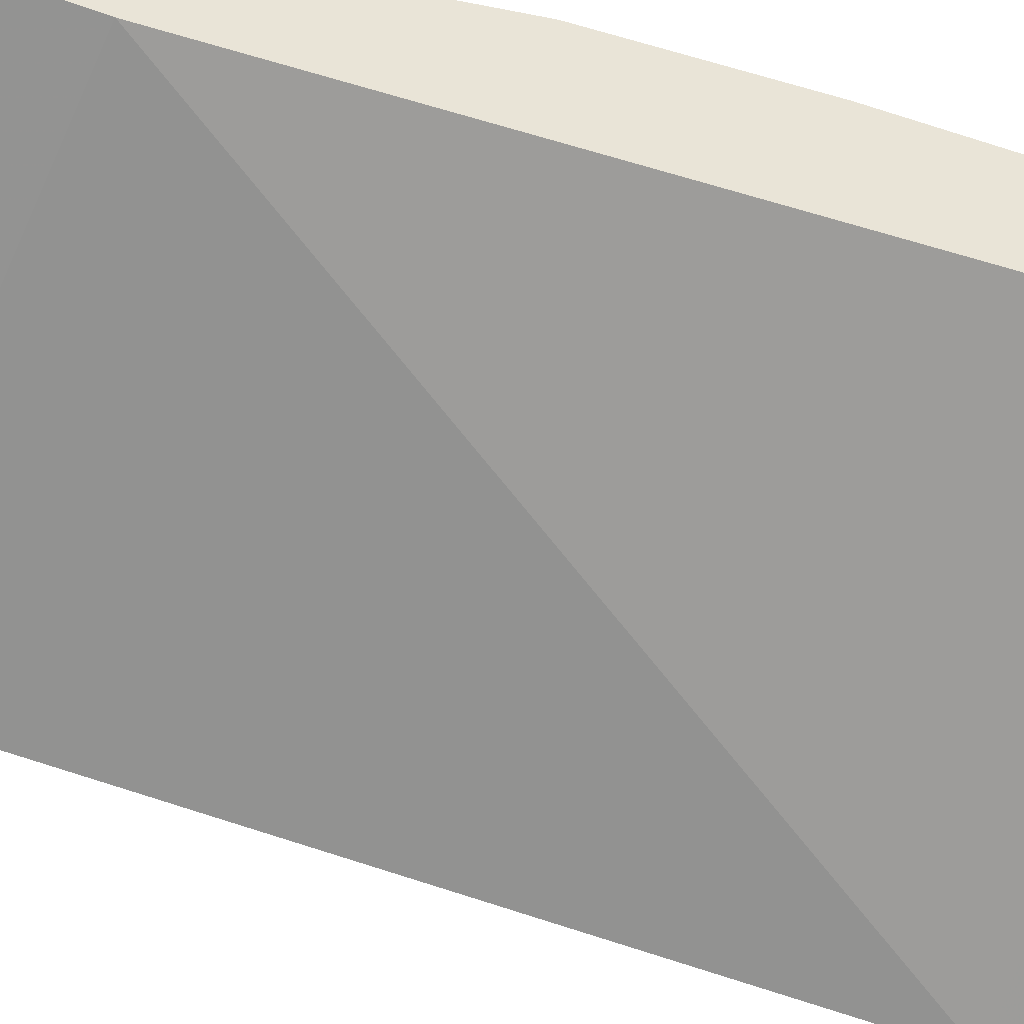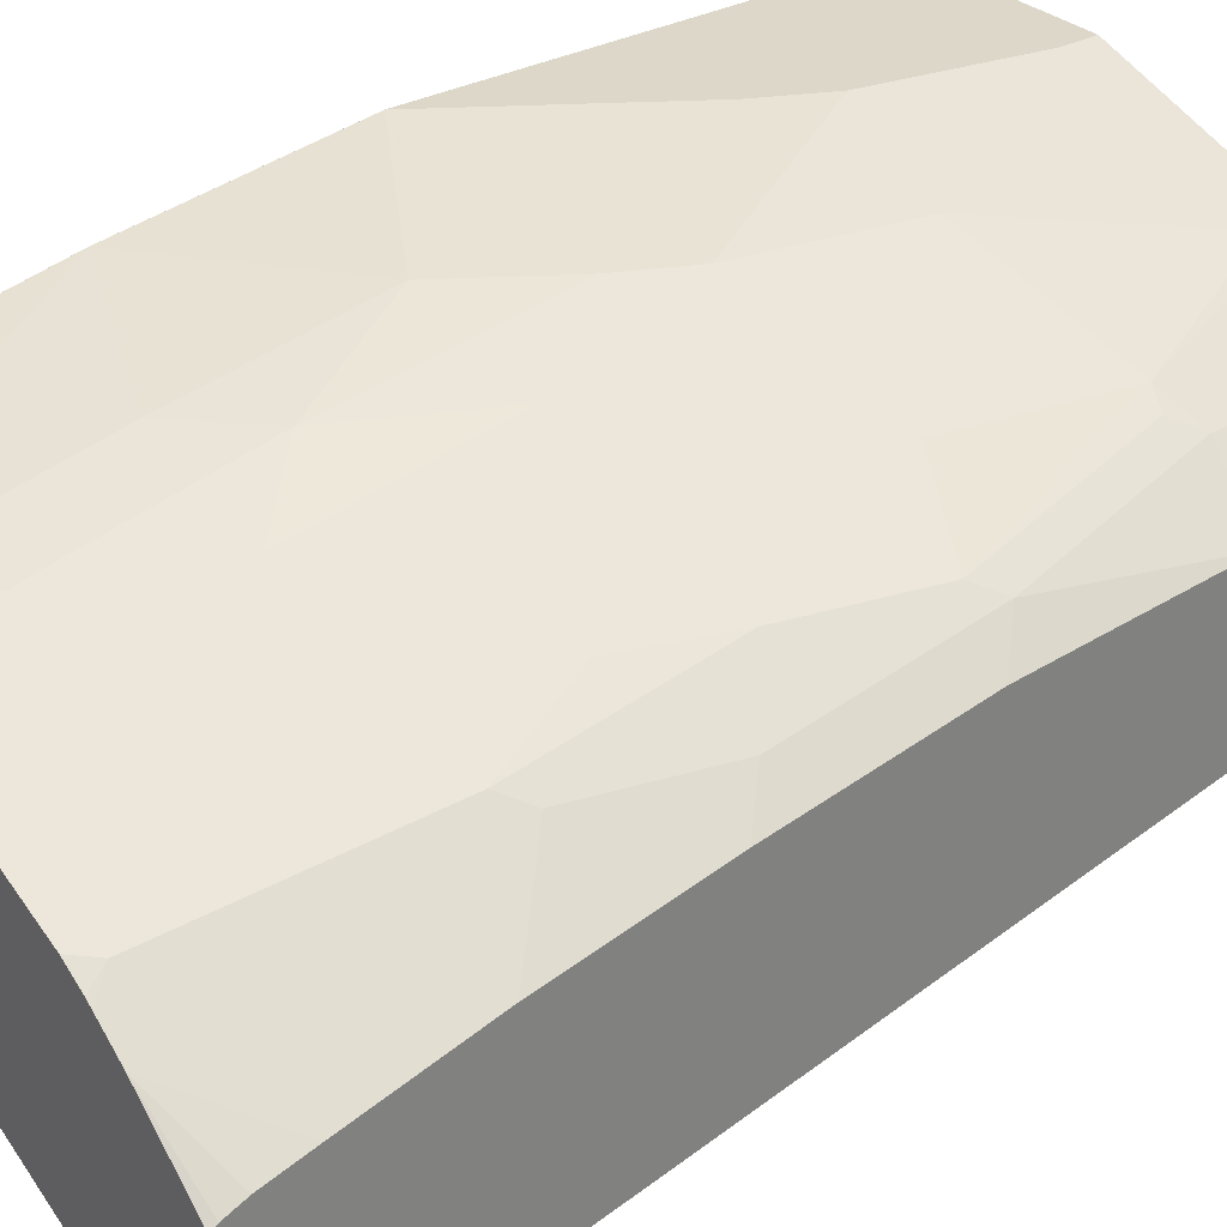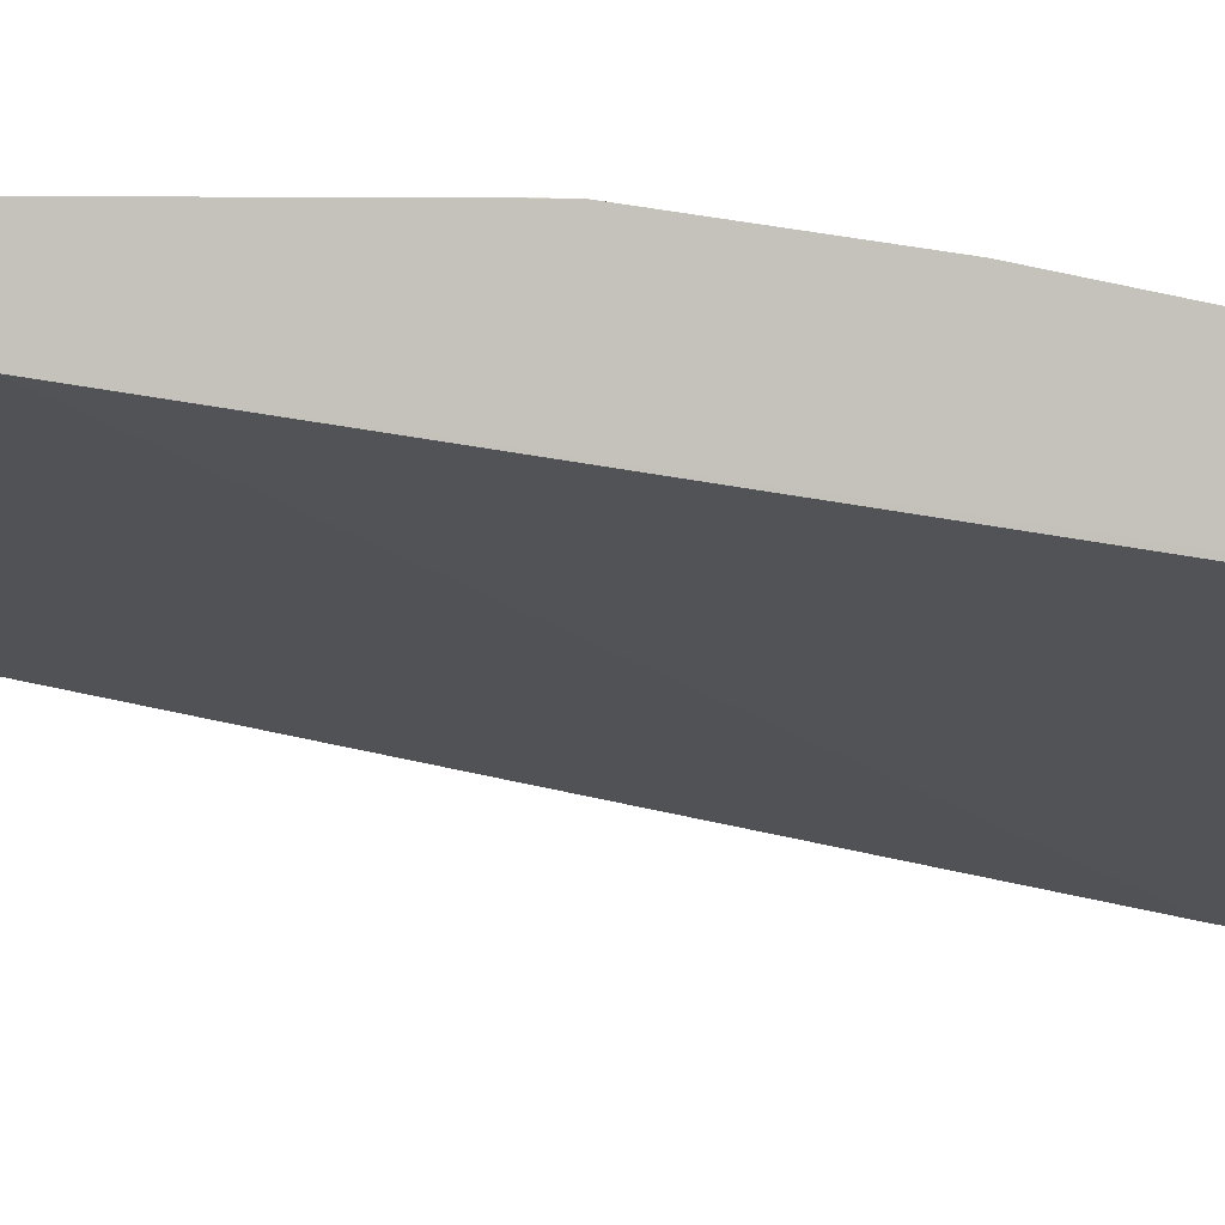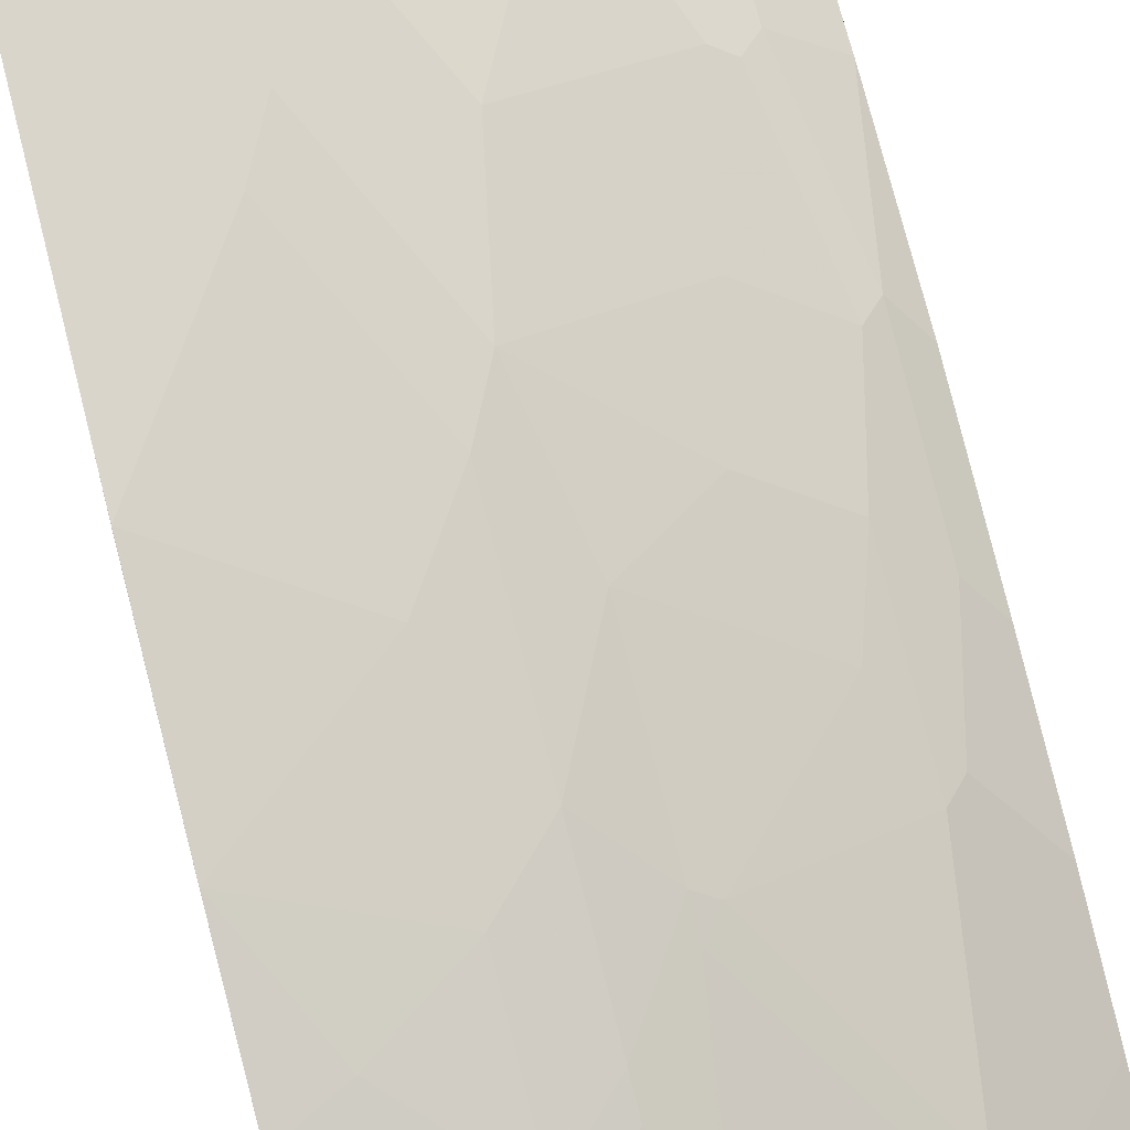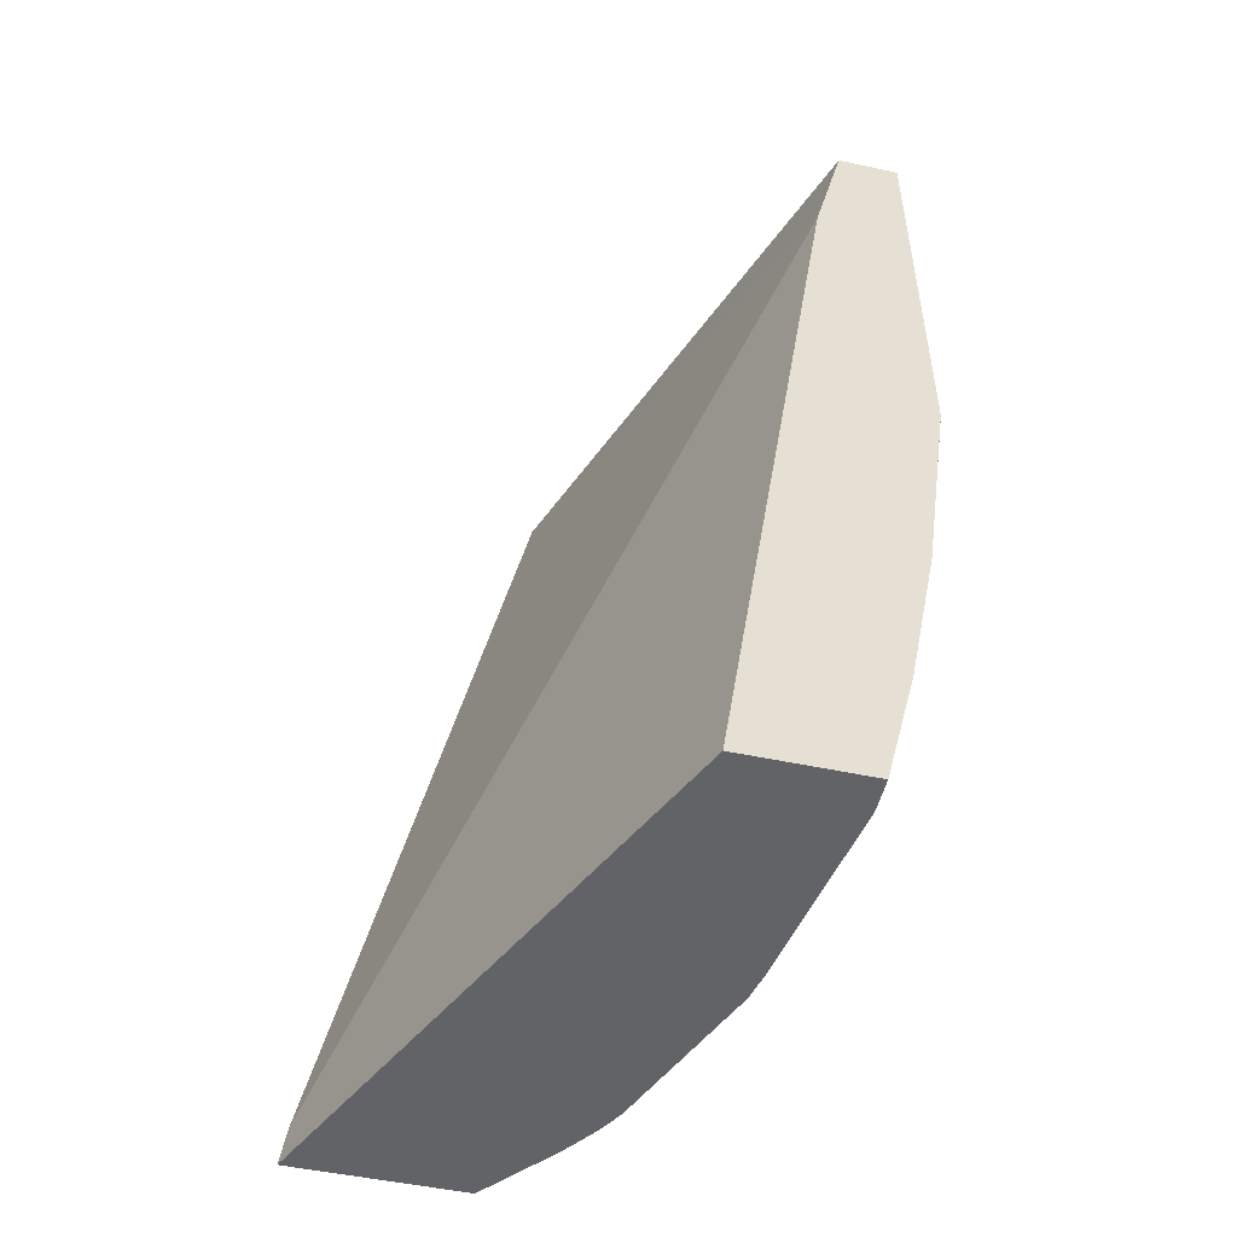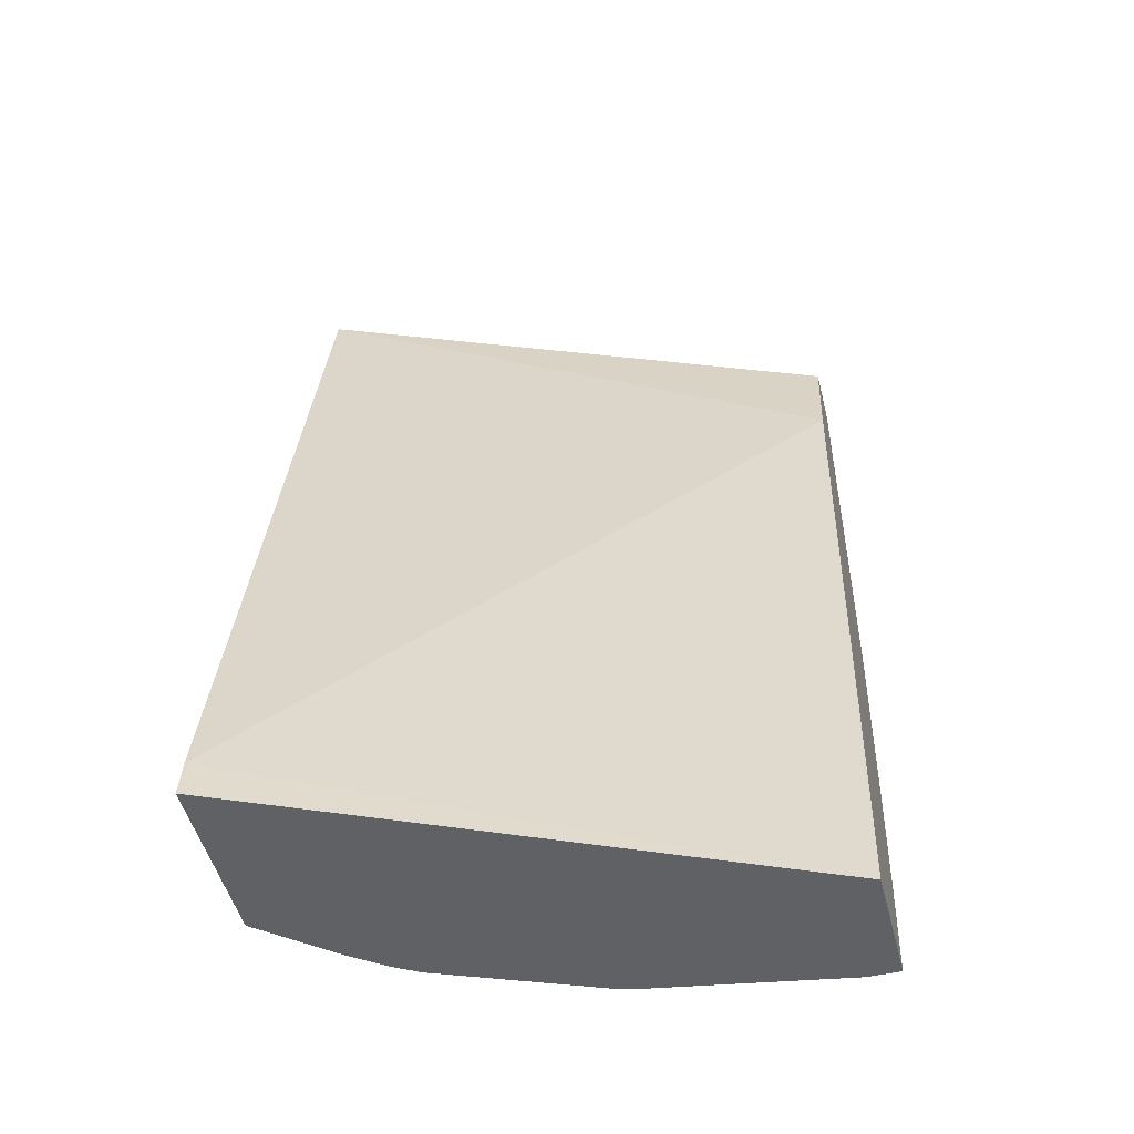
<metadata>
{"format":"obj","ext":"obj","renderer":"f3d","projection":"perspective","resolution":1024,"background":"white","views":[{"elev":-44.9,"azim":-103.0,"up":"+Z"},{"elev":30.9,"azim":52.0,"up":"+Z"},{"elev":2.1,"azim":-92.6,"up":"+Z"},{"elev":74.4,"azim":-14.6,"up":"+Z"},{"elev":-50.8,"azim":-103.2,"up":"+Y"},{"elev":-49.5,"azim":-165.8,"up":"+Y"}]}
</metadata>
<code>
v -8.979e-05 -0.7637 0.4524
v -8.979e-05 -0.7637 0.5012
v -8.979e-05 -0.7523 0.4351
v -5.817e-05 -0.7637 0.4294
v 5.1e-06 -0.7637 0.5036
v -8.979e-05 -0.6901 0.5222
v -8.979e-05 -0.2798 0.5036
v 0.3231 -0.7399 0.2862
v 0.3231 -0.7637 0.2828
v 0.01952 -0.7637 0.5036
v 5.1e-06 -0.69 0.5222
v 5.1e-06 -0.5968 0.5408
v -8.979e-05 -0.5968 0.5408
v -8.979e-05 -0.2052 0.5222
v -5.817e-05 -0.2028 0.5222
v 0.3231 -0.2028 0.398
v 0.3231 -0.7637 0.384
v 0.1314 -0.7637 0.4849
v 0.05597 -0.746 0.5036
v 0.0373 -0.6714 0.5222
v 0.09327 -0.6341 0.5222
v 0.09327 -0.5222 0.5408
v 5.1e-06 -0.4663 0.5595
v -8.979e-05 -0.4664 0.5595
v -8.979e-05 -0.2028 0.5548
v 0.3231 -0.2028 0.4632
v 0.3231 -0.7598 0.3863
v 0.2806 -0.7637 0.4192
v 0.1492 -0.7637 0.4809
v 0.1119 -0.7296 0.4989
v 0.09327 -0.7273 0.5036
v 0.1119 -0.6154 0.5222
v 0.1306 -0.69 0.5036
v 0.1306 -0.5968 0.5222
v 0.1306 -0.4663 0.5408
v 0.07463 -0.3544 0.5595
v -8.979e-05 -0.429 0.5595
v 5.1e-06 -0.2028 0.5595
v -8.979e-05 -0.2052 0.5595
v 0.286 -0.2028 0.4911
v 0.3231 -0.3201 0.4632
v 0.3231 -0.7478 0.391
v 0.2922 -0.7149 0.4227
v 0.2735 -0.6216 0.46
v 0.2549 -0.7522 0.4414
v 0.2632 -0.7637 0.4318
v 0.3231 -0.7213 0.398
v 0.3231 -0.6472 0.4165
v 0.1492 -0.746 0.4849
v 0.1306 -0.711 0.4989
v 0.1519 -0.7637 0.4799
v 0.1678 -0.6551 0.4989
v 0.1678 -0.6341 0.5036
v 0.1492 -0.5595 0.5222
v 0.1492 -0.429 0.5408
v 0.09327 -0.3171 0.5595
v 0.1119 -0.2028 0.5595
v 0.2261 -0.2028 0.521
v 0.286 -0.3109 0.4911
v 0.3046 -0.4228 0.4725
v 0.3231 -0.4416 0.4539
v 0.286 -0.6092 0.4538
v 0.2922 -0.5471 0.46
v 0.2922 -0.4352 0.4787
v 0.2735 -0.5097 0.4787
v 0.2549 -0.5657 0.4787
v 0.1803 -0.6403 0.4973
v 0.2451 -0.7637 0.4426
v 0.2591 -0.7637 0.4346
v 0.3231 -0.6467 0.4166
v 0.3046 -0.6278 0.4352
v 0.1616 -0.7522 0.4787
v 0.1803 -0.5284 0.516
v 0.1678 -0.5222 0.5222
v 0.2238 -0.4849 0.5036
v 0.2424 -0.4103 0.5036
v 0.2611 -0.3171 0.5036
v 0.1678 -0.3357 0.5408
v 0.1119 -0.2238 0.5595
v 0.2238 -0.2028 0.5222
v 0.2238 -0.2238 0.5222
v 0.2735 -0.3233 0.4973
v 0.3046 -0.5346 0.4538
v 0.3231 -0.5534 0.4352
f 44 62 63
f 40 58 59
f 41 60 61
f 43 48 44
f 36 55 56
f 44 48 62
f 41 59 60
f 44 63 64
f 45 52 68
f 44 65 66
f 44 66 67
f 44 67 45
f 45 68 69
f 45 69 46
f 35 54 55
f 48 70 71
f 45 67 52
f 44 64 65
f 35 55 36
f 28 48 43
f 34 53 54
f 27 42 28
f 48 71 62
f 28 43 44
f 28 44 45
f 28 45 46
f 28 42 47
f 28 47 48
f 29 49 50
f 29 50 30
f 29 51 52
f 29 52 49
f 30 50 31
f 31 50 33
f 32 33 34
f 33 50 52
f 33 52 53
f 33 53 34
f 34 54 35
f 49 52 50
f 62 83 63
f 51 72 52
f 60 64 63
f 60 63 83
f 60 83 84
f 60 84 61
f 62 71 83
f 64 82 77
f 64 77 76
f 64 76 75
f 64 75 65
f 65 73 66
f 65 75 73
f 70 84 83
f 70 83 71
f 73 75 74
f 77 81 78
f 78 81 79
f 26 59 41
f 59 64 60
f 51 68 72
f 59 82 64
f 58 77 59
f 52 72 68
f 52 67 53
f 53 67 66
f 53 66 73
f 53 73 74
f 53 74 54
f 54 74 55
f 55 74 75
f 55 75 76
f 55 76 77
f 55 77 78
f 55 78 79
f 55 79 56
f 57 79 81
f 57 81 80
f 58 80 81
f 58 81 77
f 59 77 82
f 26 40 59
f 22 35 23
f 23 37 24
f 1 5 2
f 2 5 6
f 3 7 4
f 4 8 9
f 4 7 8
f 5 10 11
f 5 11 6
f 6 11 12
f 6 12 13
f 7 14 15
f 7 15 16
f 7 16 8
f 8 16 26
f 8 26 41
f 8 41 61
f 8 61 84
f 8 84 70
f 1 10 5
f 8 70 48
f 1 18 10
f 1 51 29
f 25 39 38
f 1 2 6
f 1 6 13
f 1 13 24
f 1 24 37
f 1 37 39
f 1 39 25
f 1 25 14
f 1 14 7
f 1 7 3
f 1 3 4
f 1 4 9
f 1 9 17
f 1 17 28
f 1 28 46
f 1 46 69
f 1 68 51
f 1 29 18
f 8 48 47
f 1 69 68
f 8 42 27
f 18 29 30
f 18 30 31
f 18 31 19
f 20 31 21
f 21 32 22
f 21 31 33
f 21 33 32
f 17 27 28
f 22 32 34
f 23 36 56
f 23 56 79
f 23 79 57
f 23 57 38
f 23 38 39
f 8 47 42
f 23 39 37
f 23 35 36
f 15 26 16
f 22 34 35
f 15 58 40
f 8 17 9
f 15 40 26
f 10 18 19
f 10 19 11
f 11 19 31
f 11 31 20
f 12 20 21
f 12 21 22
f 11 20 12
f 12 23 13
f 15 80 58
f 15 57 80
f 12 22 23
f 15 38 57
f 15 25 38
f 8 27 17
f 13 23 24
f 14 25 15

</code>
